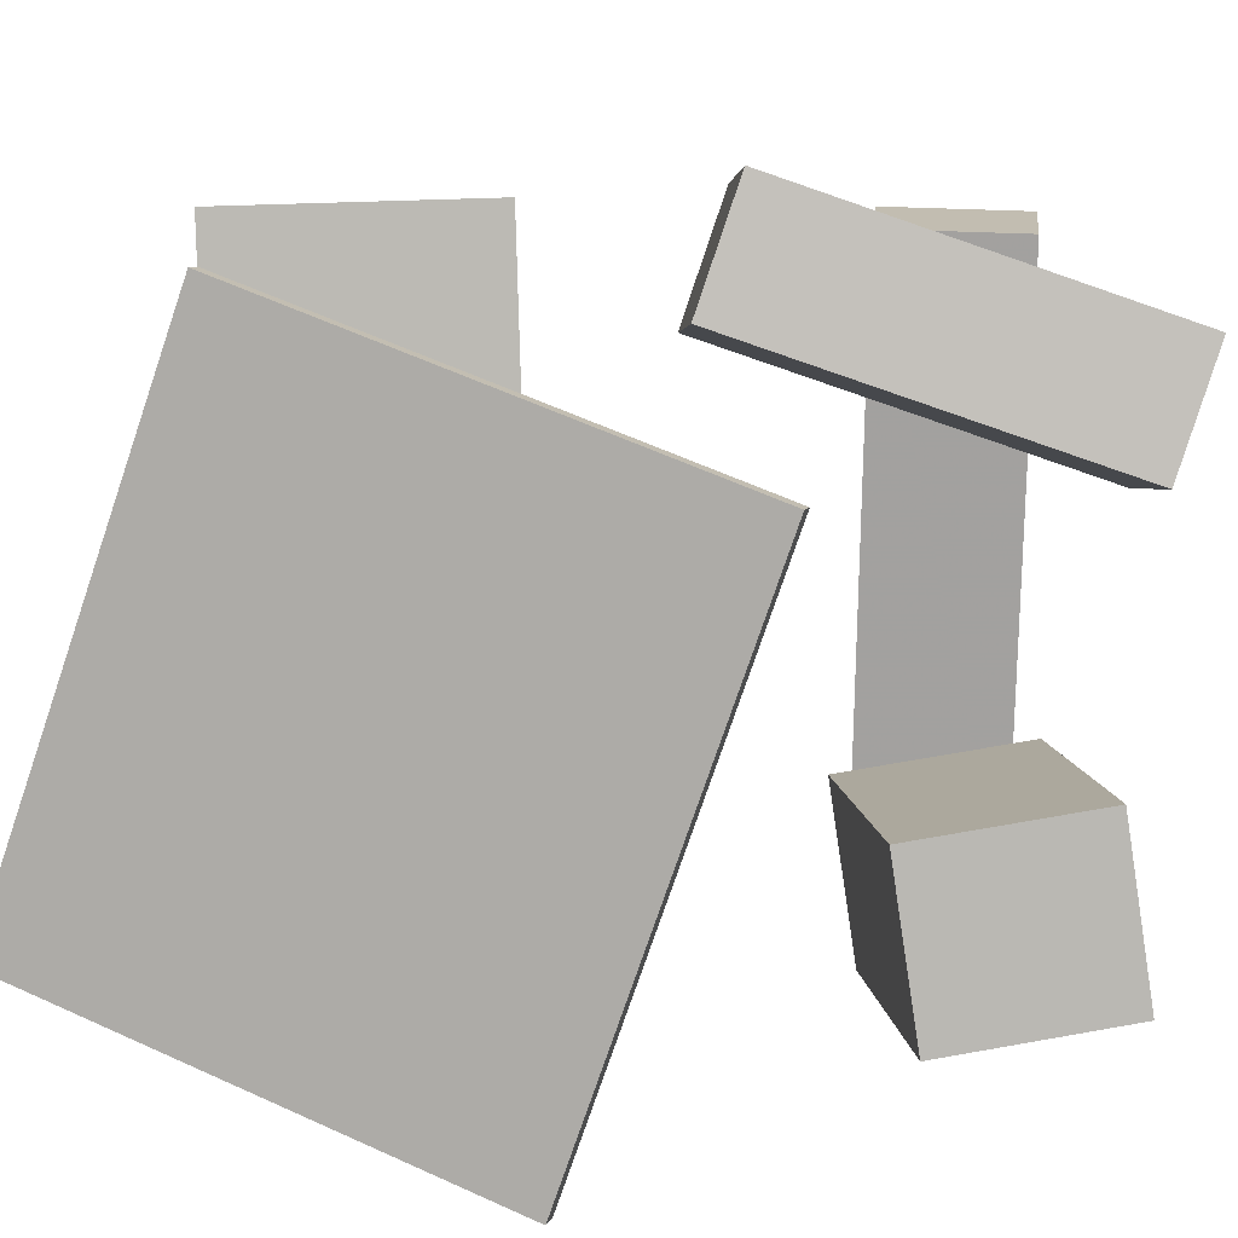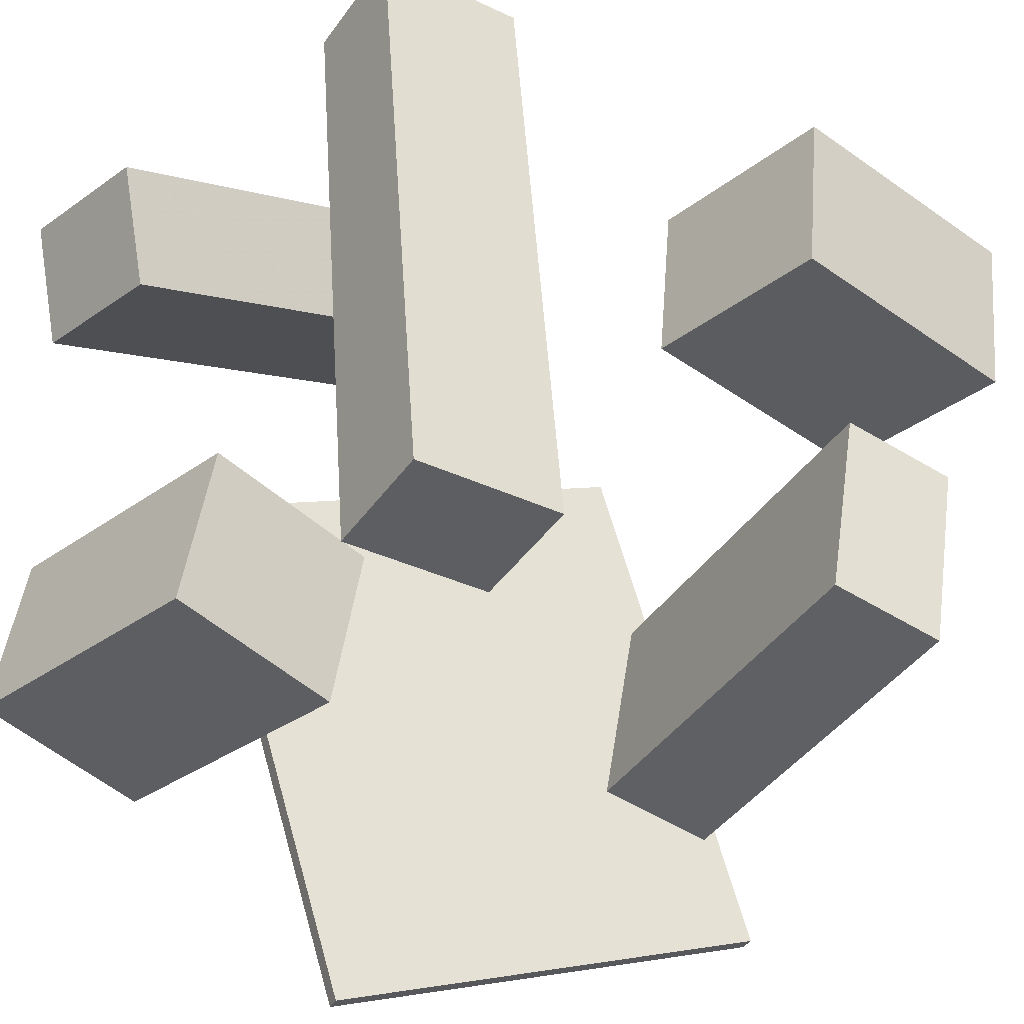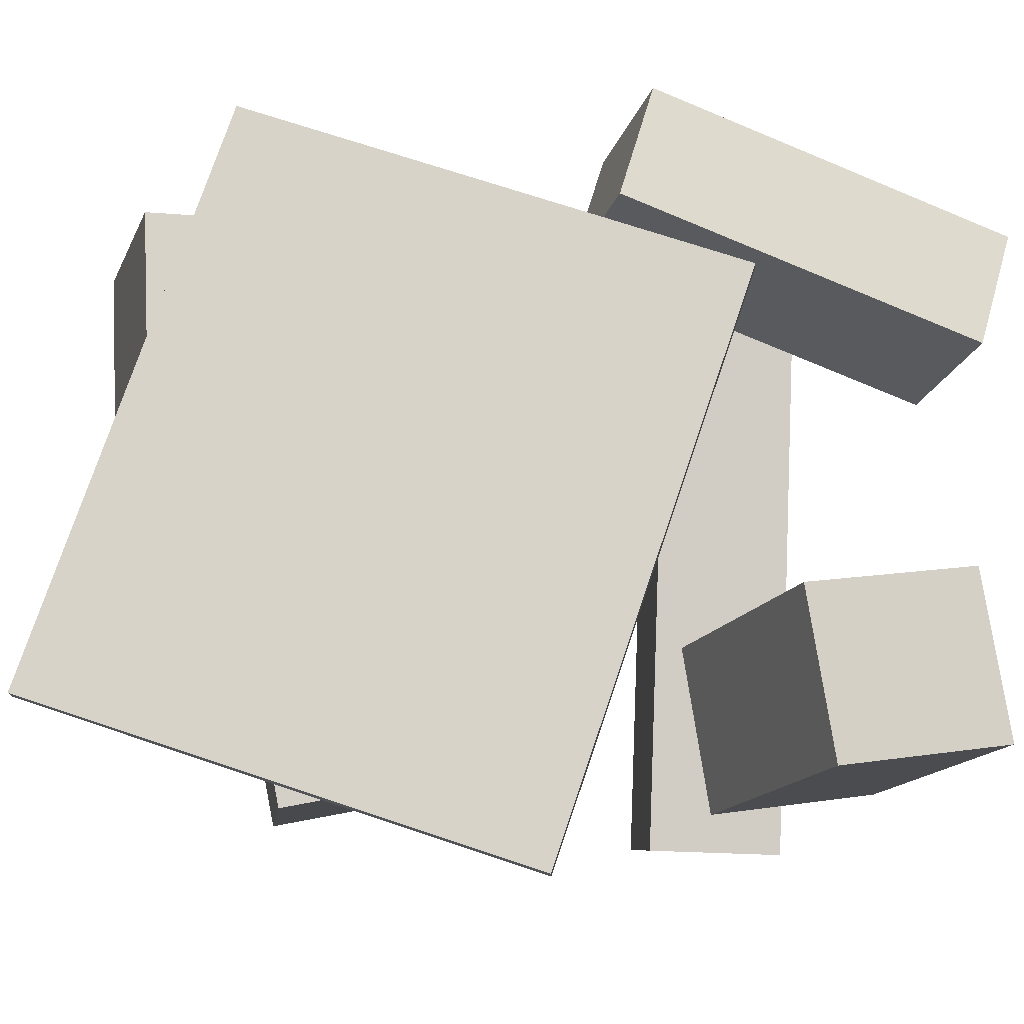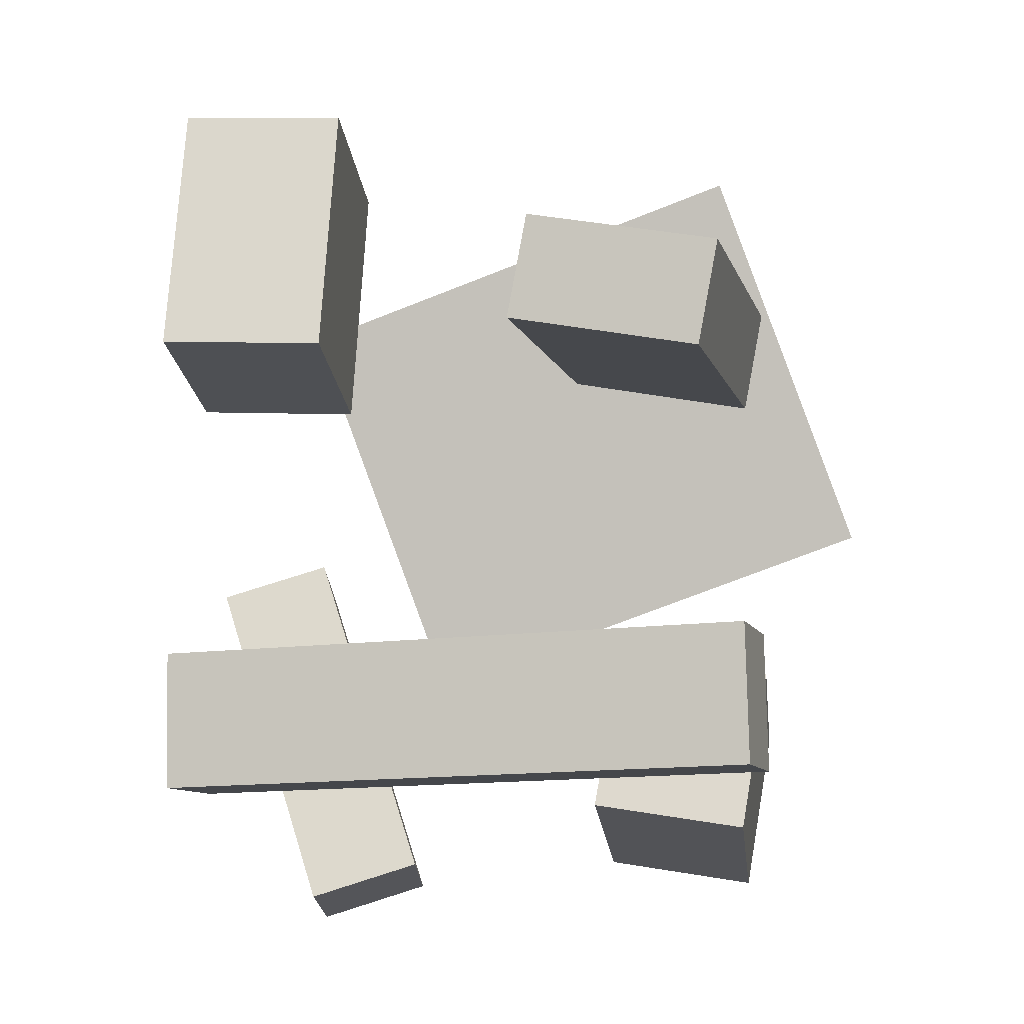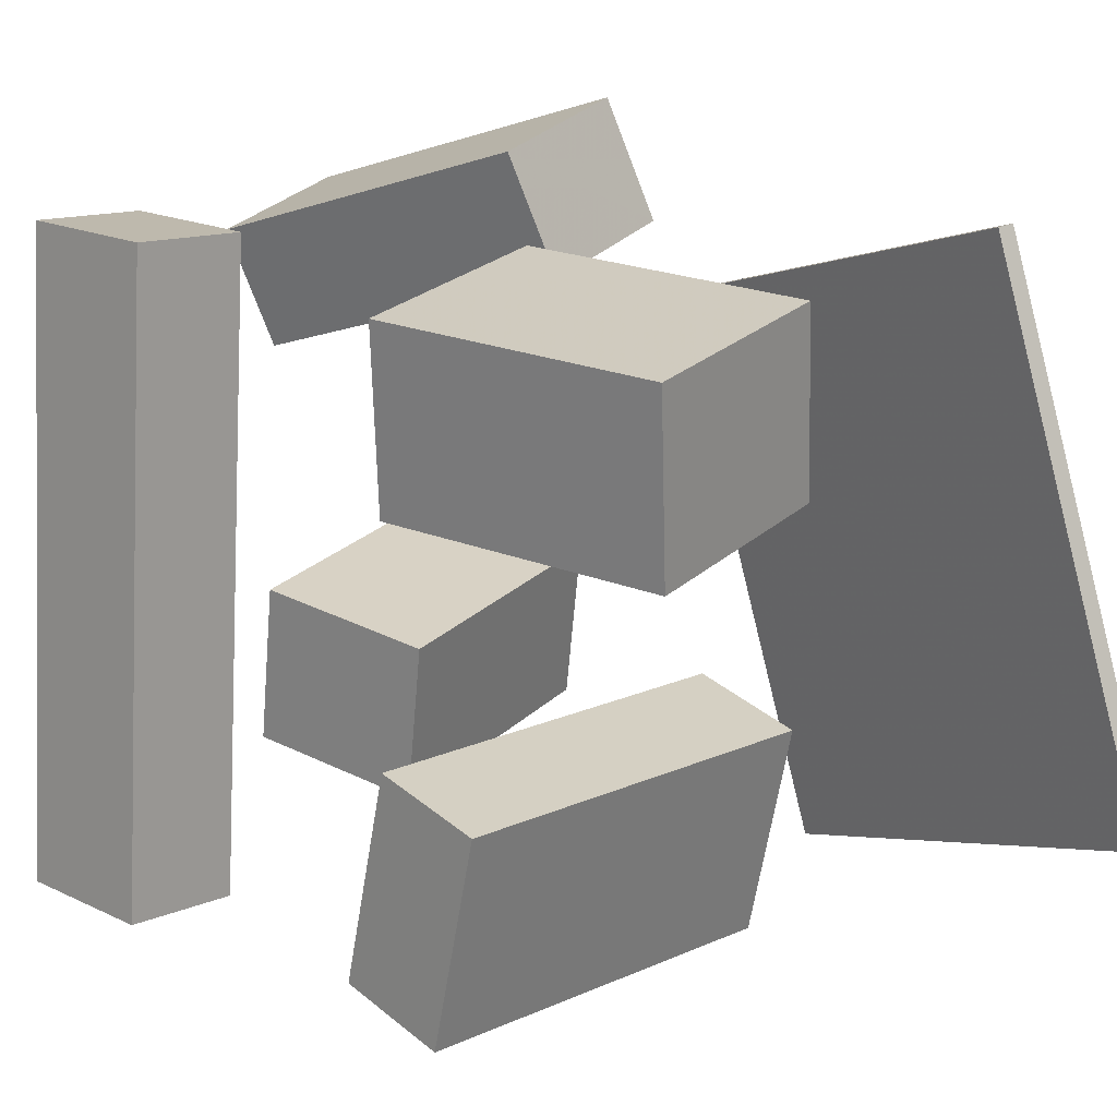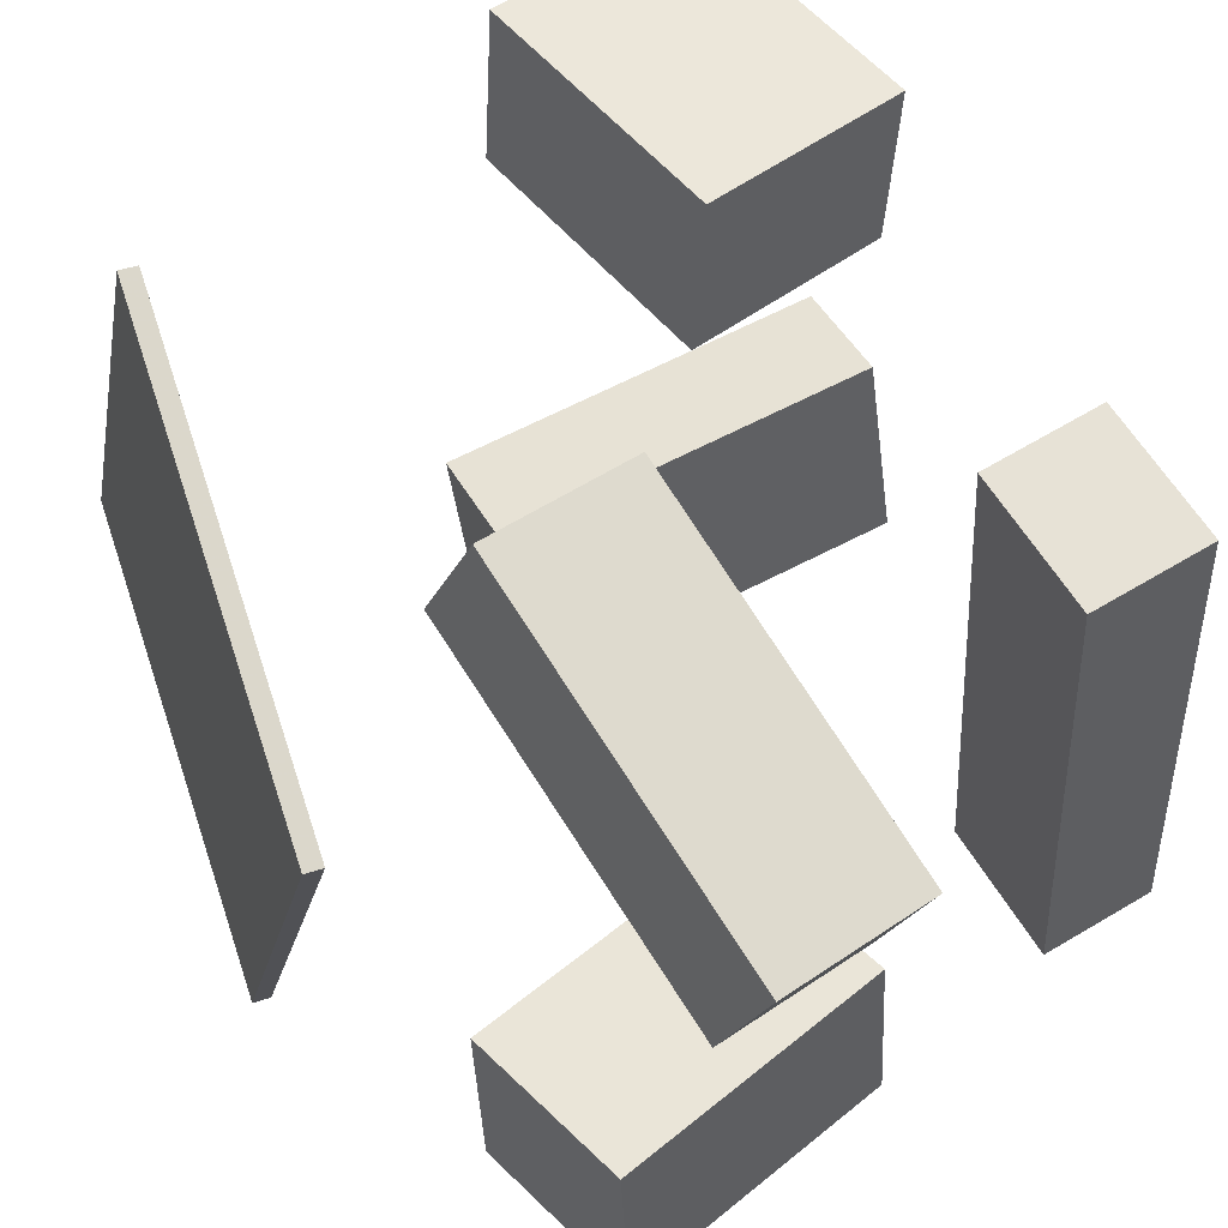
<metadata>
{"format":"obj","ext":"obj","renderer":"f3d","projection":"perspective","resolution":1024,"background":"white","views":[{"elev":11.7,"azim":96.1,"up":"+Y"},{"elev":-36.7,"azim":-122.3,"up":"+Y"},{"elev":-11.4,"azim":82.5,"up":"+Y"},{"elev":-9.7,"azim":-79.3,"up":"+Z"},{"elev":19.3,"azim":-45.4,"up":"+Y"},{"elev":57.3,"azim":150.0,"up":"+Y"}]}
</metadata>
<code>
v 0.03261 -0.3246 0.1755
v 0.02723 -0.3509 0.3096
v -0.4241 -0.3065 0.1607
v -0.4295 -0.3329 0.2949
v 0.04075 -0.07882 0.224
v 0.03538 -0.1051 0.3582
v -0.416 -0.06077 0.2093
v -0.4214 -0.08709 0.3434
f 1.0 7.0 5.0
f 1.0 3.0 7.0
f 1.0 4.0 3.0
f 1.0 2.0 4.0
f 3.0 8.0 7.0
f 3.0 4.0 8.0
f 5.0 7.0 8.0
f 5.0 8.0 6.0
f 1.0 5.0 6.0
f 1.0 6.0 2.0
f 2.0 6.0 8.0
f 2.0 8.0 4.0
v 0.001946 0.2997 -0.5178
v 0.19 0.3306 -0.5468
v 0.03228 0.1584 -0.4719
v 0.2204 0.1893 -0.5009
v 0.04475 0.4517 -0.07793
v 0.2328 0.4827 -0.1069
v 0.07508 0.3104 -0.03204
v 0.2632 0.3414 -0.06104
f 9.0 15.0 13.0
f 9.0 11.0 15.0
f 9.0 12.0 11.0
f 9.0 10.0 12.0
f 11.0 16.0 15.0
f 11.0 12.0 16.0
f 13.0 15.0 16.0
f 13.0 16.0 14.0
f 9.0 13.0 14.0
f 9.0 14.0 10.0
f 10.0 14.0 16.0
f 10.0 16.0 12.0
v 0.002001 -0.3502 -0.2113
v 0.346 -0.3265 -0.2823
v -0.005483 -0.1468 -0.1795
v 0.3385 -0.123 -0.2505
v -0.04438 -0.3185 -0.4254
v 0.2996 -0.2948 -0.4964
v -0.05186 -0.1151 -0.3936
v 0.2921 -0.09133 -0.4646
f 17.0 23.0 21.0
f 17.0 19.0 23.0
f 17.0 20.0 19.0
f 17.0 18.0 20.0
f 19.0 24.0 23.0
f 19.0 20.0 24.0
f 21.0 23.0 24.0
f 21.0 24.0 22.0
f 17.0 21.0 22.0
f 17.0 22.0 18.0
f 18.0 22.0 24.0
f 18.0 24.0 20.0
v -0.3578 0.3914 0.5254
v -0.3417 0.1846 0.5175
v -0.1071 0.4125 0.4844
v -0.09101 0.2057 0.4765
v -0.4118 0.3996 0.1998
v -0.3957 0.1928 0.1919
v -0.1611 0.4207 0.1588
v -0.145 0.2139 0.1509
f 25.0 31.0 29.0
f 25.0 27.0 31.0
f 25.0 28.0 27.0
f 25.0 26.0 28.0
f 27.0 32.0 31.0
f 27.0 28.0 32.0
f 29.0 31.0 32.0
f 29.0 32.0 30.0
f 25.0 29.0 30.0
f 25.0 30.0 26.0
f 26.0 30.0 32.0
f 26.0 32.0 28.0
v 0.4351 0.2035 -0.1793
v 0.4394 -0.4559 0.04705
v 0.3271 0.3949 0.3803
v 0.3314 -0.2645 0.6067
v 0.4564 0.2049 -0.1756
v 0.4607 -0.4545 0.05069
v 0.3484 0.3963 0.384
v 0.3526 -0.2631 0.6103
f 33.0 39.0 37.0
f 33.0 35.0 39.0
f 33.0 36.0 35.0
f 33.0 34.0 36.0
f 35.0 40.0 39.0
f 35.0 36.0 40.0
f 37.0 39.0 40.0
f 37.0 40.0 38.0
f 33.0 37.0 38.0
f 33.0 38.0 34.0
f 34.0 38.0 40.0
f 34.0 40.0 36.0
v -0.2287 0.3857 -0.2081
v -0.2939 -0.3707 -0.1902
v -0.23 0.3816 -0.3821
v -0.2952 -0.3747 -0.3641
v -0.3687 0.3977 -0.2074
v -0.4338 -0.3586 -0.1894
v -0.3699 0.3937 -0.3813
v -0.4351 -0.3627 -0.3634
f 41.0 47.0 45.0
f 41.0 43.0 47.0
f 41.0 44.0 43.0
f 41.0 42.0 44.0
f 43.0 48.0 47.0
f 43.0 44.0 48.0
f 45.0 47.0 48.0
f 45.0 48.0 46.0
f 41.0 45.0 46.0
f 41.0 46.0 42.0
f 42.0 46.0 48.0
f 42.0 48.0 44.0

</code>
